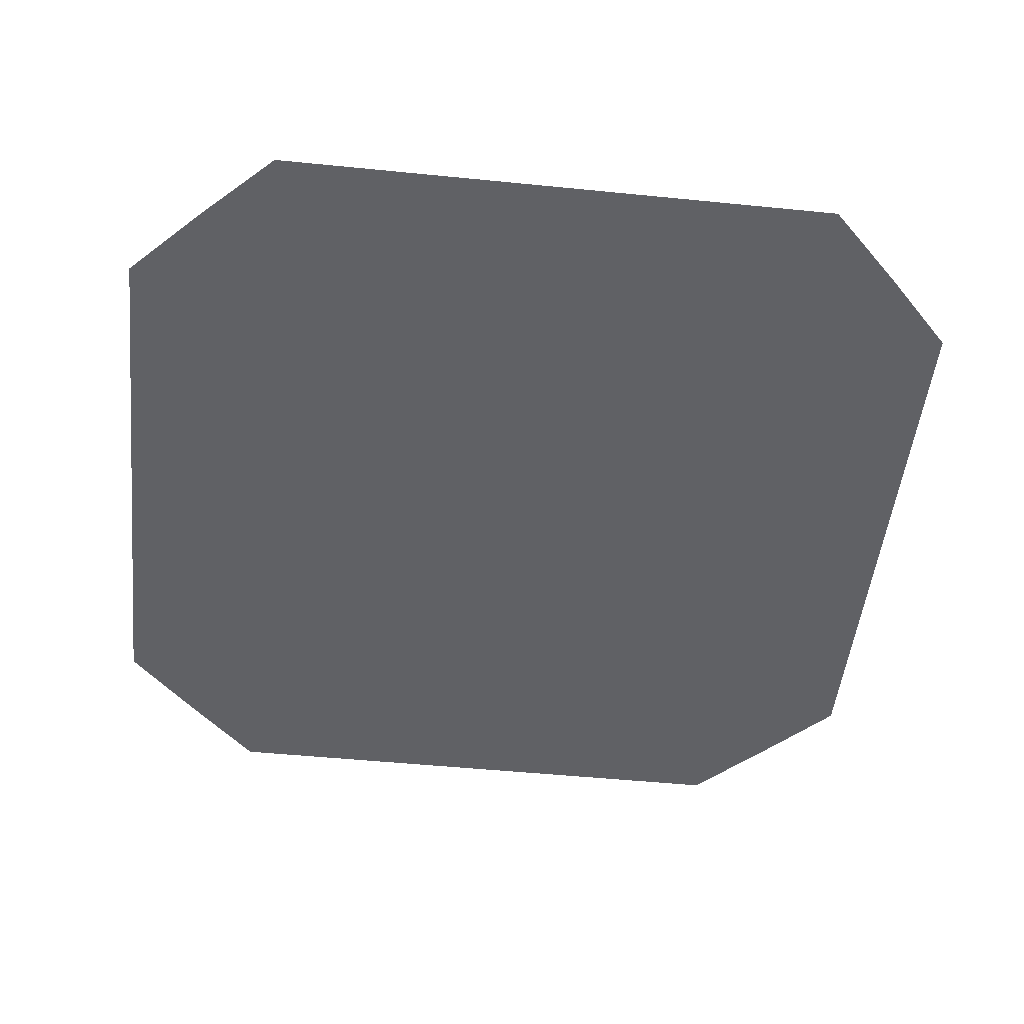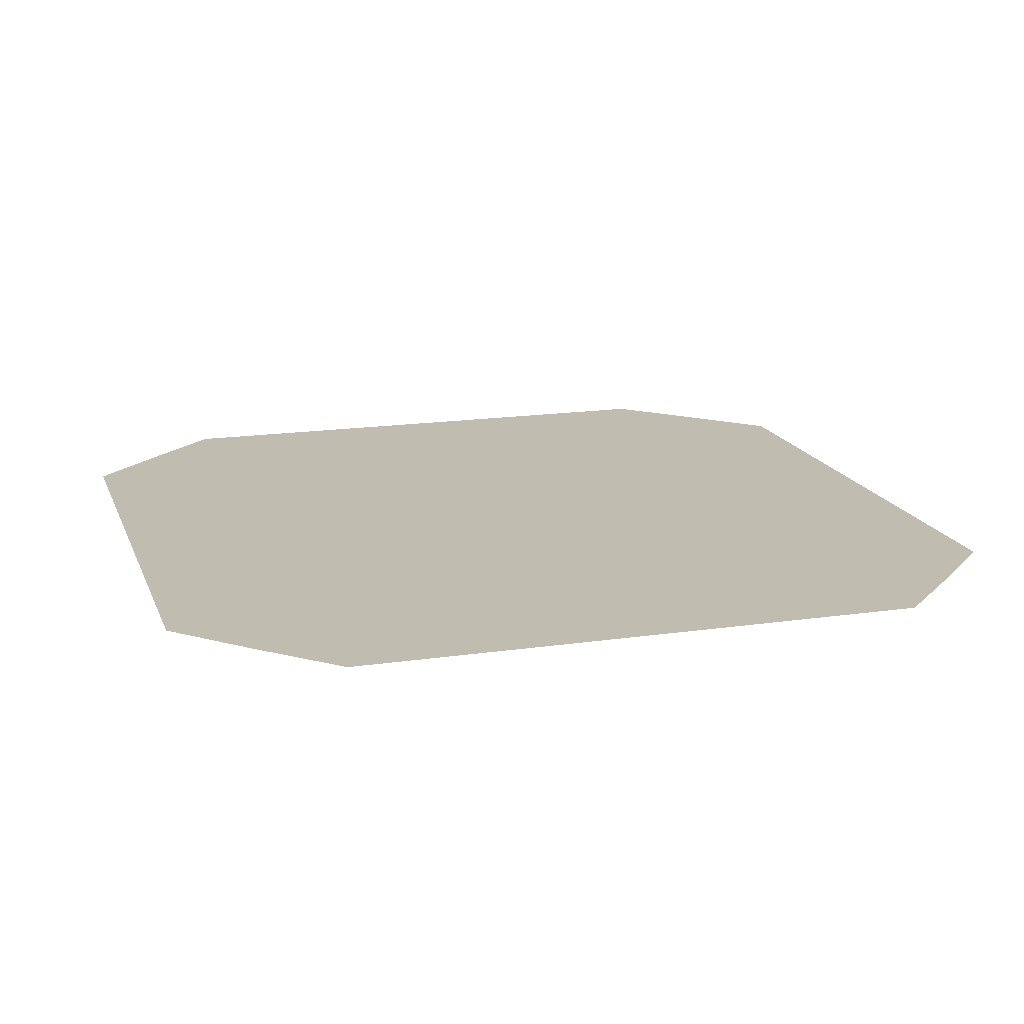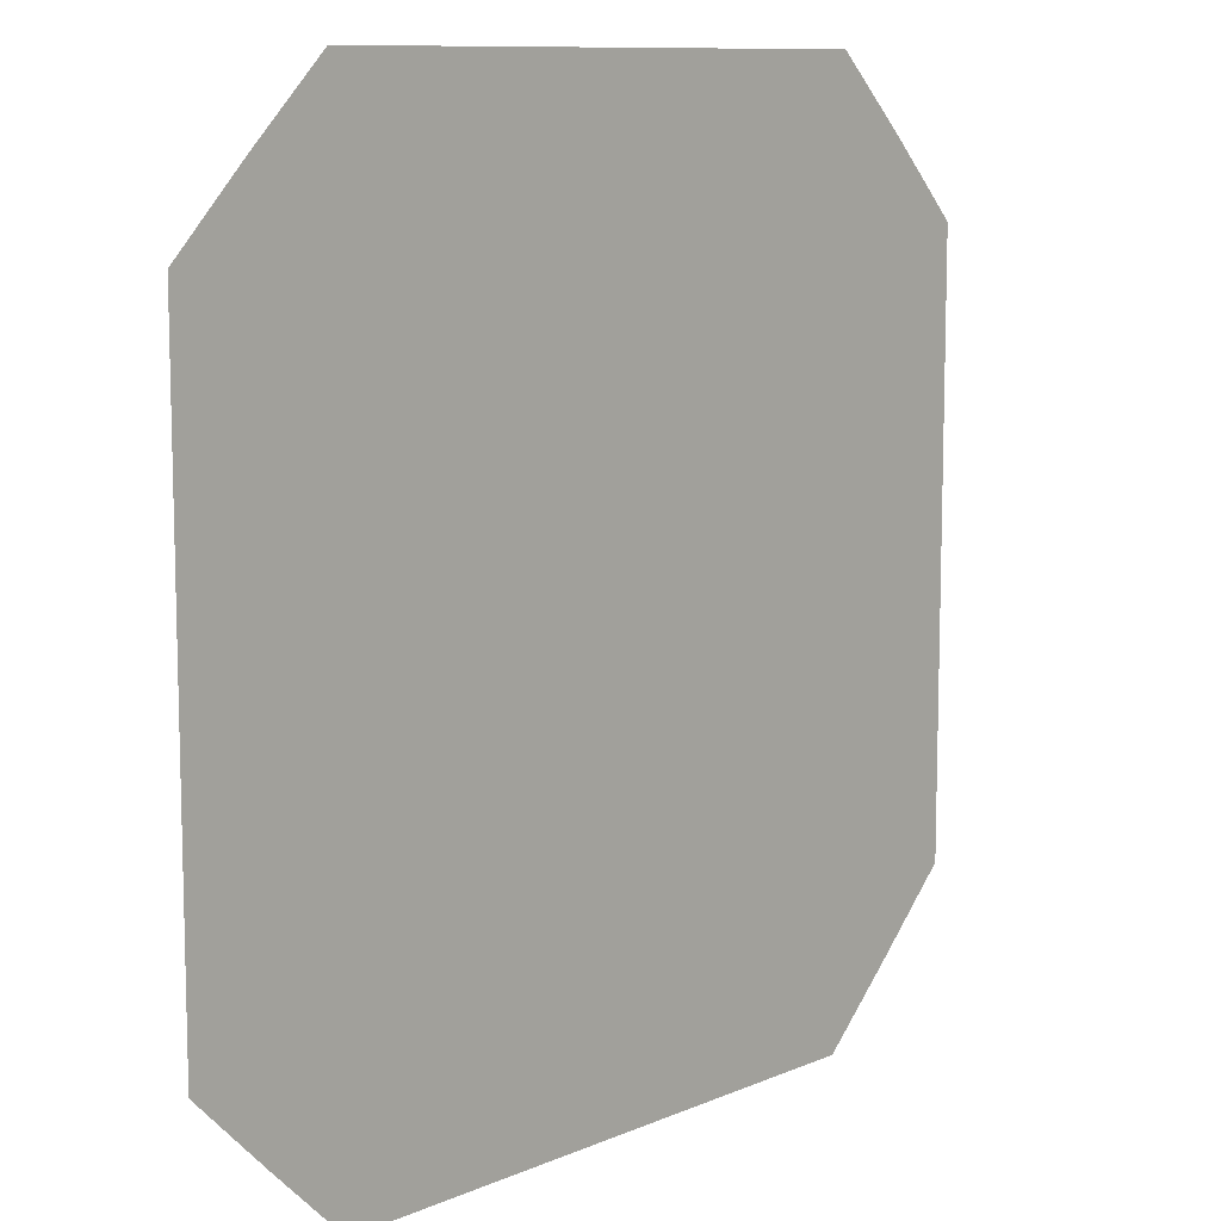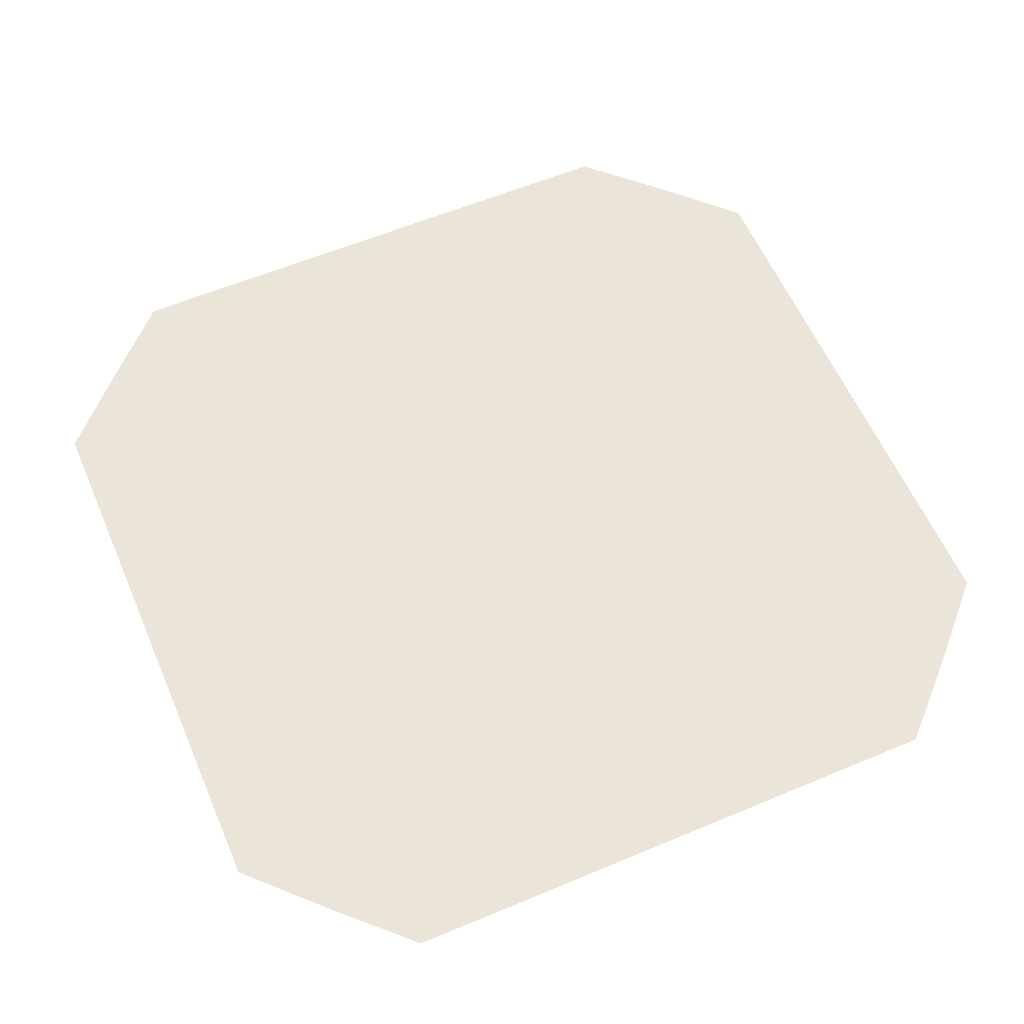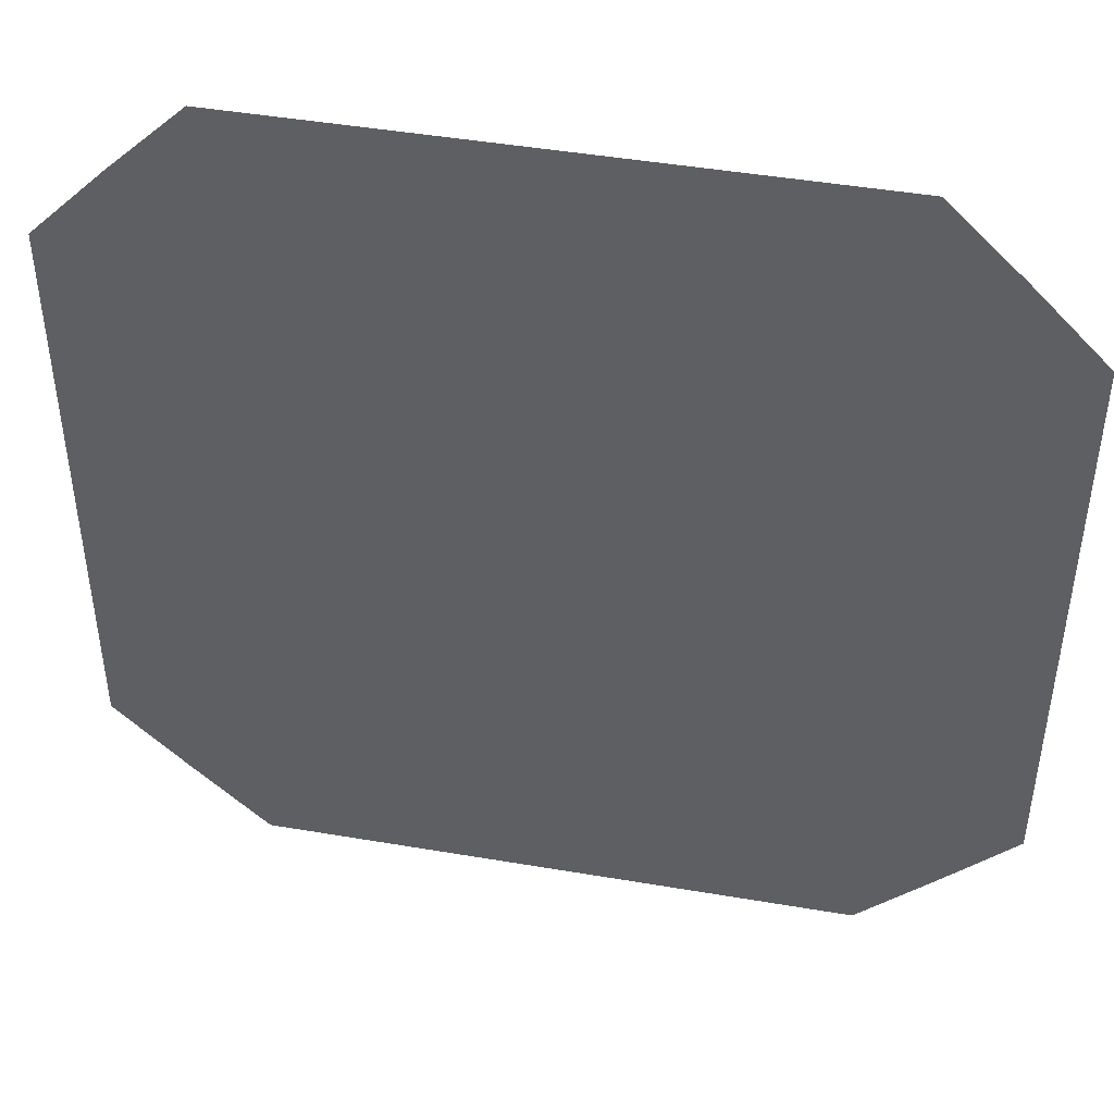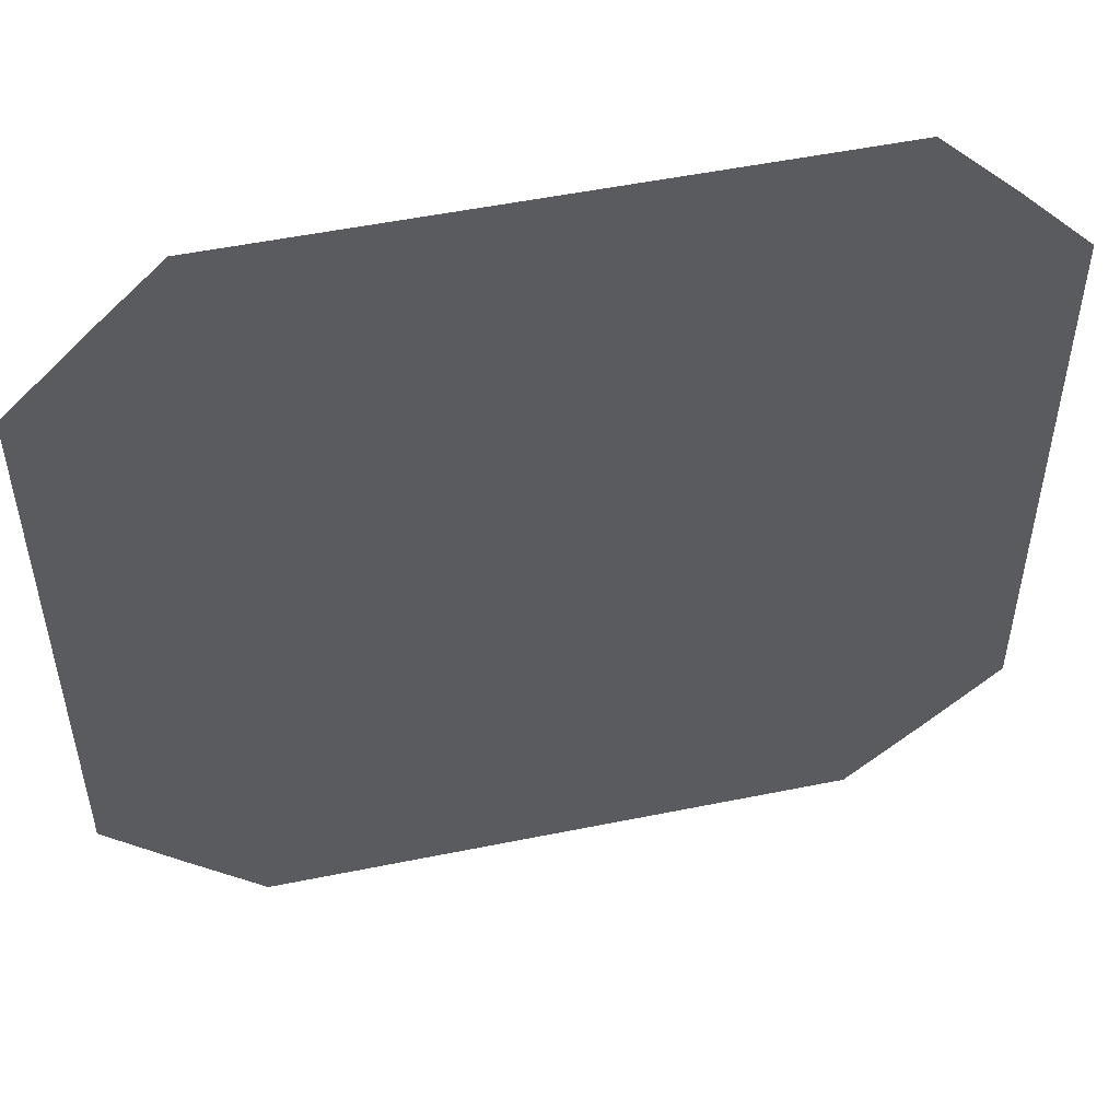
<metadata>
{"format":"obj","ext":"obj","renderer":"f3d","projection":"perspective","resolution":1024,"background":"white","views":[{"elev":-49.8,"azim":-6.3,"up":"+Y"},{"elev":16.6,"azim":-16.7,"up":"+Y"},{"elev":10.1,"azim":132.6,"up":"+Z"},{"elev":59.4,"azim":-113.3,"up":"+Y"},{"elev":45.6,"azim":11.1,"up":"+Z"},{"elev":52.1,"azim":167.6,"up":"+Z"}]}
</metadata>
<code>
g default
v -2094 0 4853
v -1094 0 4853
v -2094 0 3853
v -1094 0 3853
v -1195 0 4953
v -1195 0 3753
v -993.6 0 4750
v -1195 0 4750
v -2194 0 4750
v -993.6 0 3955
v -1195 0 3955
v -2194 0 3955
v -1991 0 3753
v -1991 0 3955
v -1991 0 4750
v -1991 0 4953
g Piso2
f 16 5 8 15
f 5 2 7 8
f 8 7 10 11
f 15 8 11 14
f 11 10 4 6
f 14 11 6 13
f 12 14 13 3
f 9 15 14 12
f 1 16 15 9

</code>
